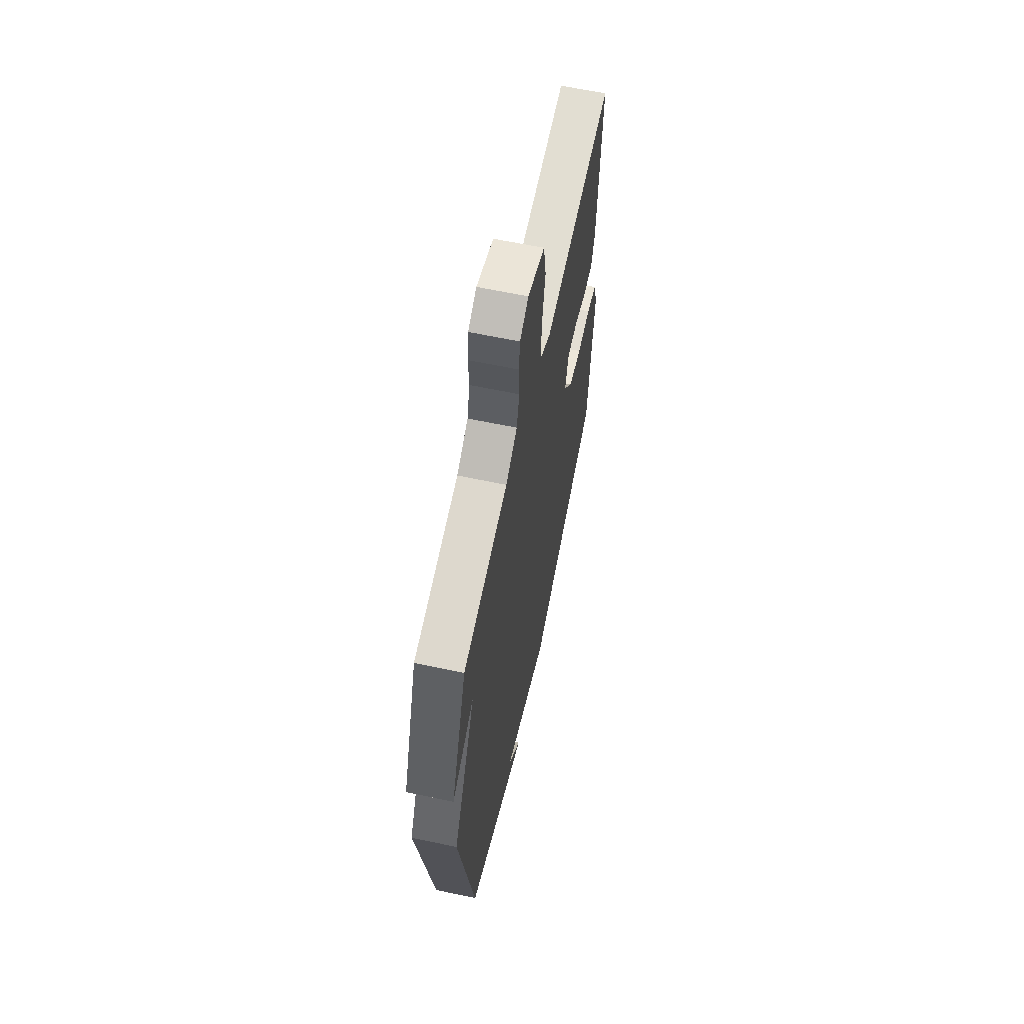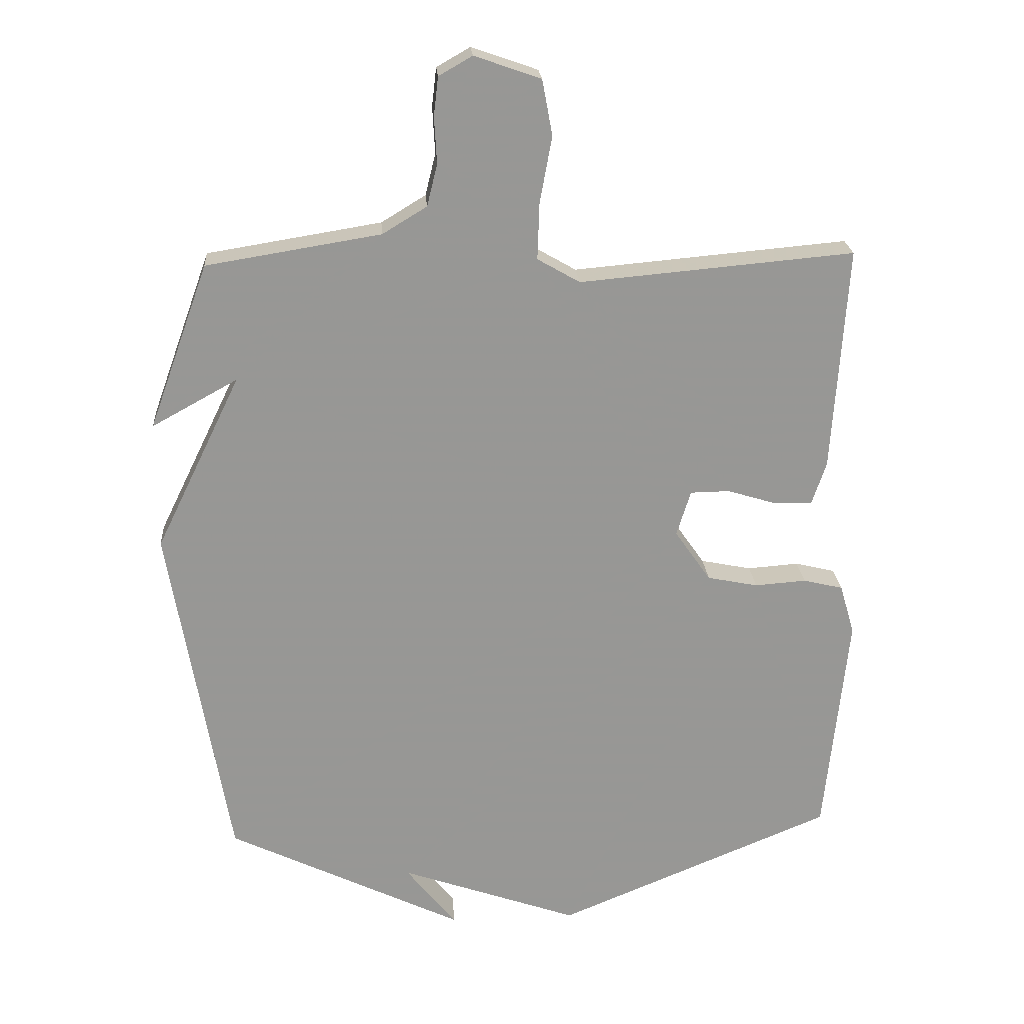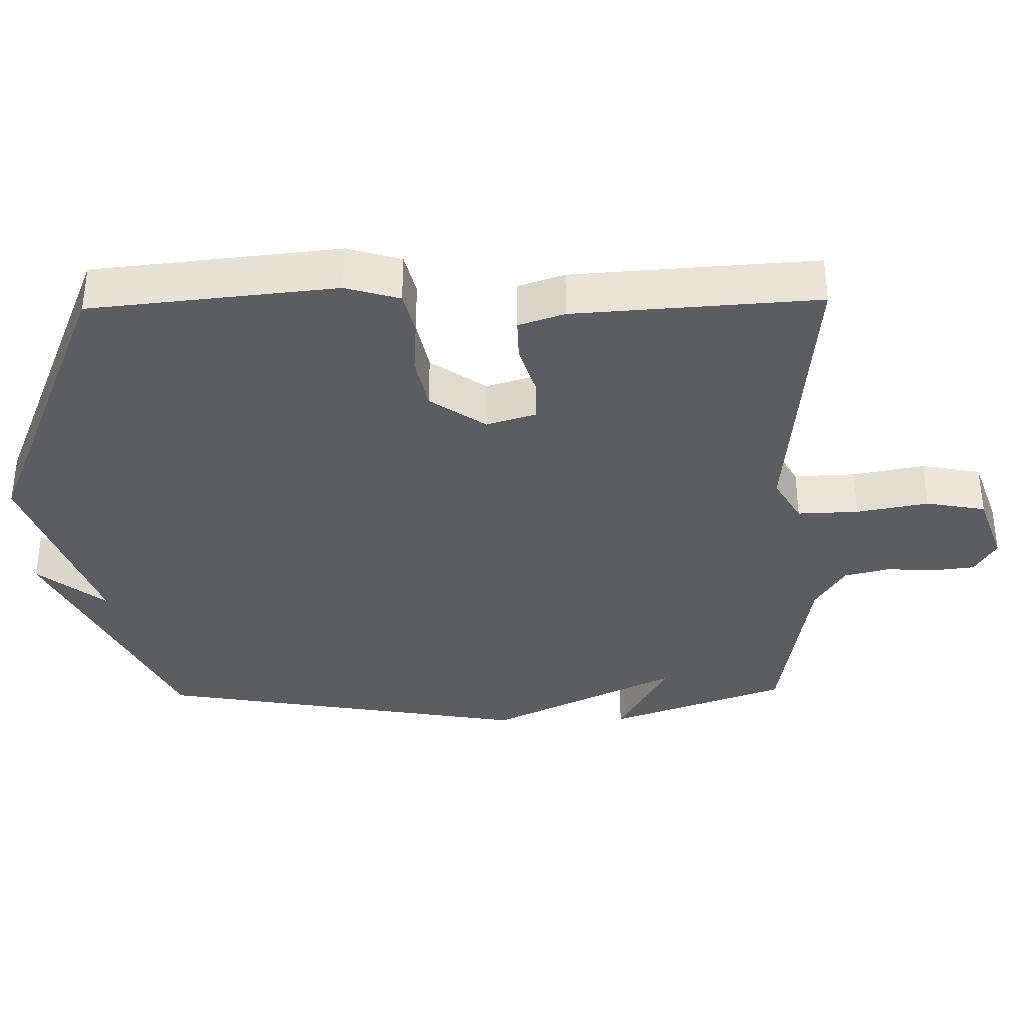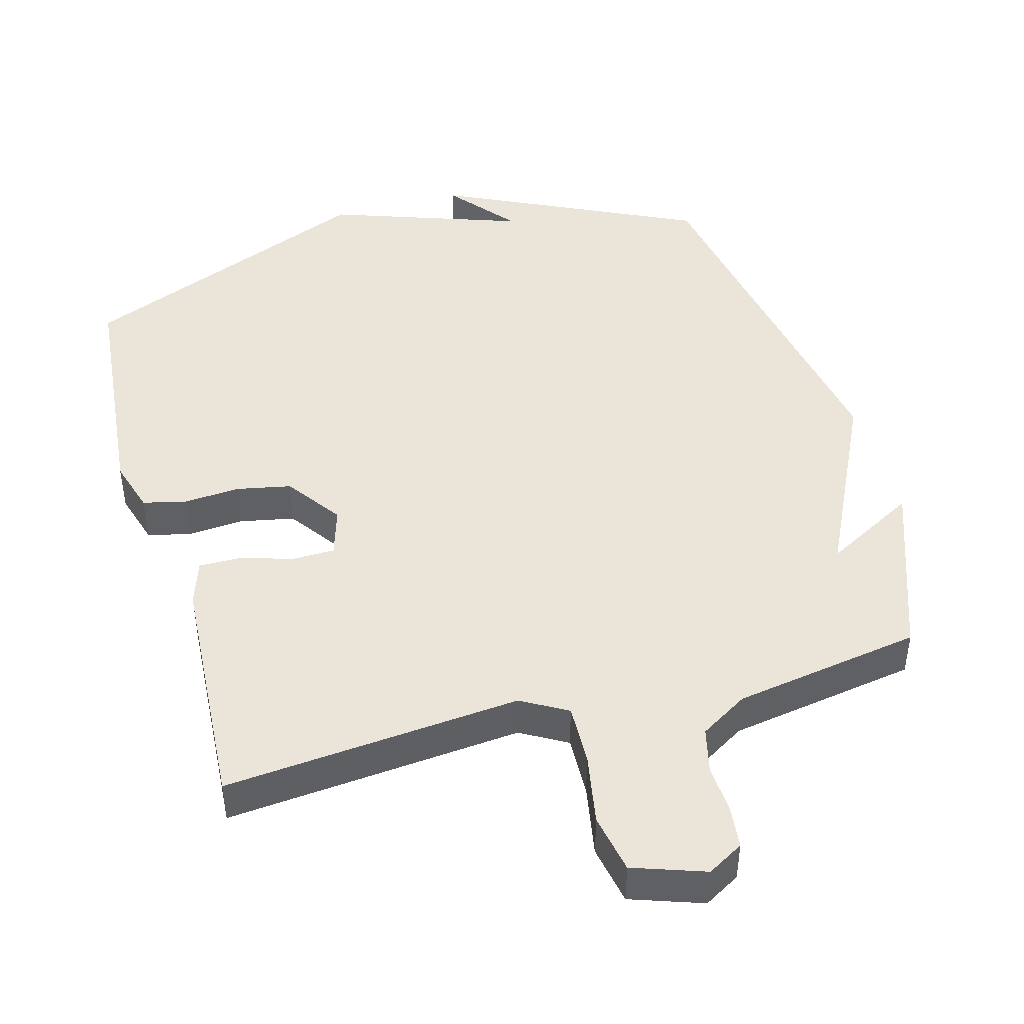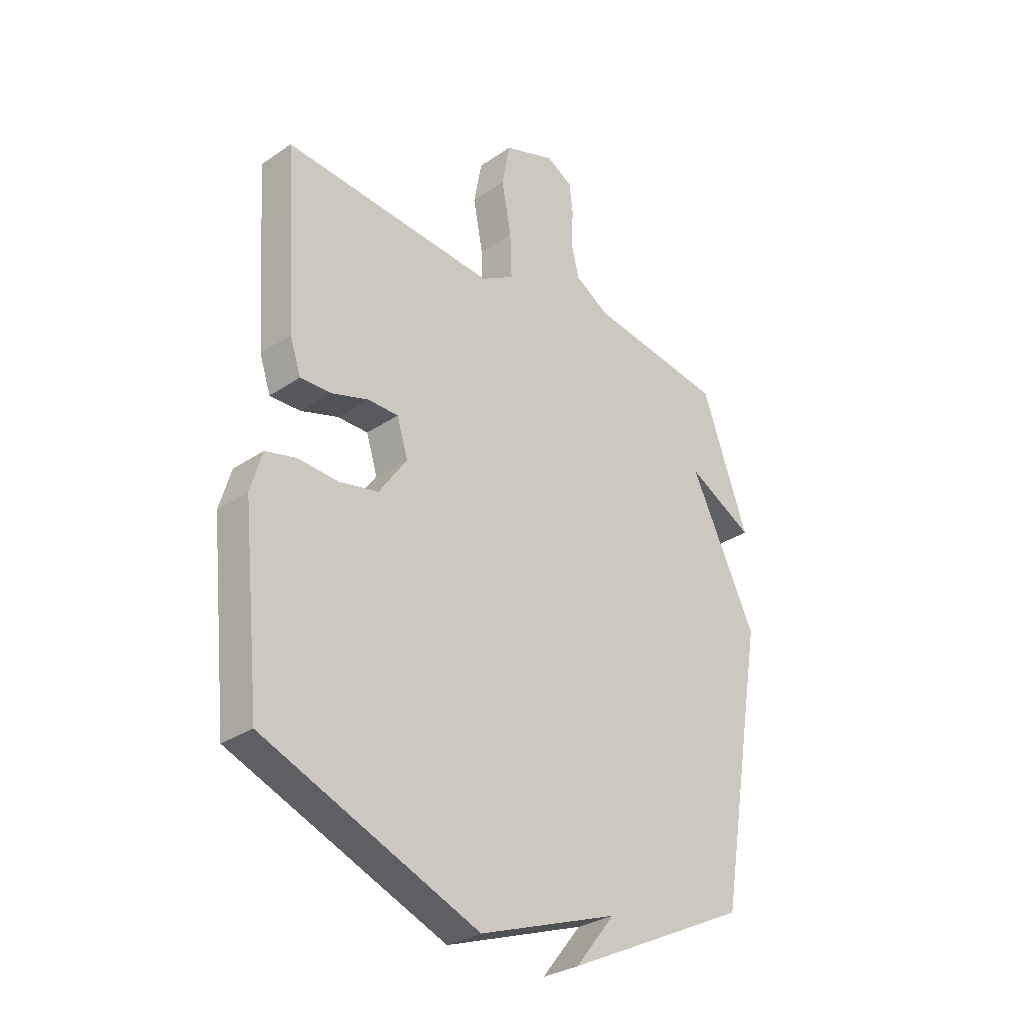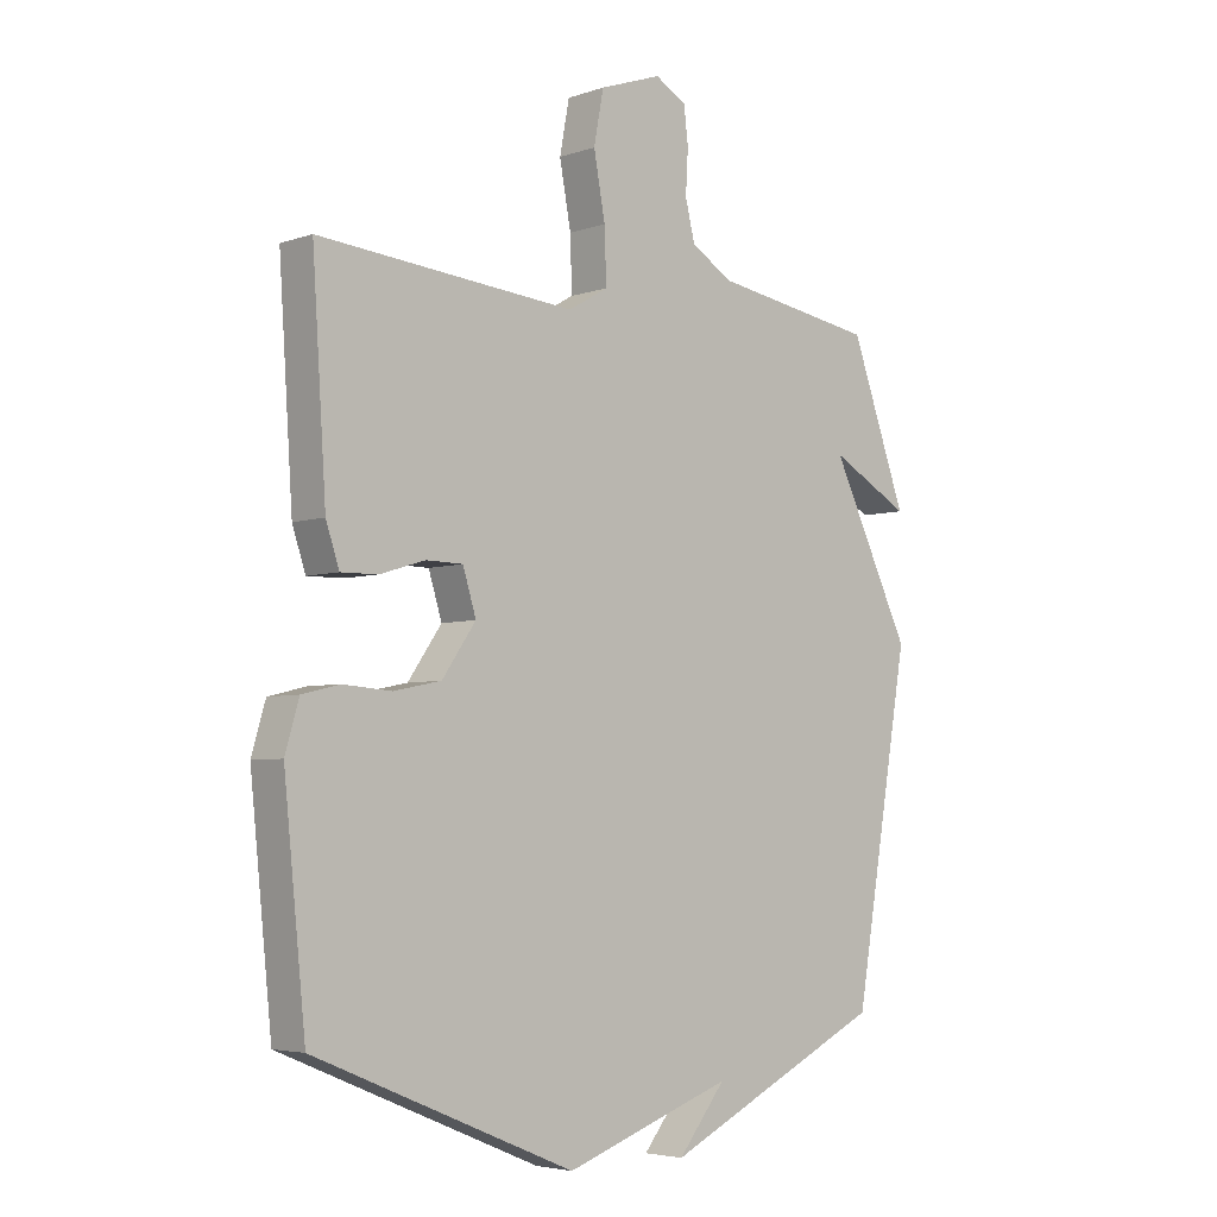
<metadata>
{"format":"obj","ext":"obj","renderer":"f3d","projection":"perspective","resolution":1024,"background":"white","views":[{"elev":62.7,"azim":102.1,"up":"+Z"},{"elev":22.2,"azim":175.9,"up":"+Z"},{"elev":-35.6,"azim":-88.9,"up":"+Y"},{"elev":45.0,"azim":-15.7,"up":"+Y"},{"elev":-30.1,"azim":-45.4,"up":"+Z"},{"elev":-4.6,"azim":-42.7,"up":"+Z"}]}
</metadata>
<code>
v -0.5 0.07 0.5
v -0.074 0.07 0.462
v -0.008 0.07 0.5
v -0.011 0.07 0.588
v -0.03 0.07 0.691
v -0.014 0.07 0.777
v 0.089 0.07 0.813
v 0.141 0.07 0.783
v 0.148 0.07 0.723
v 0.144 0.07 0.651
v 0.16 0.07 0.586
v 0.229 0.07 0.544
v 0.5 0.07 0.5
v 0.593 0.07 0.243
v 0.46 0.07 0.316
v 0.593 0.07 0.043
v 0.5 0.07 -0.5
v 0.131 0.07 -0.678
v 0.21 0.07 -0.58
v -0.069 0.07 -0.678
v -0.5 0.07 -0.5
v -0.536 0.07 -0.147
v -0.513 0.07 -0.069
v -0.451 0.07 -0.054
v -0.371 0.07 -0.06
v -0.292 0.07 -0.044
v -0.236 0.07 0.036
v -0.258 0.07 0.107
v -0.319 0.07 0.108
v -0.394 0.07 0.085
v -0.455 0.07 0.084
v -0.477 0.07 0.15
v -0.5 0 0.5
v -0.074 0 0.462
v -0.008 0 0.5
v -0.011 0 0.588
v -0.03 0 0.691
v -0.014 0 0.777
v 0.089 0 0.813
v 0.141 0 0.783
v 0.148 0 0.723
v 0.144 0 0.651
v 0.16 0 0.586
v 0.229 0 0.544
v 0.5 0 0.5
v 0.593 0 0.243
v 0.46 0 0.316
v 0.593 0 0.043
v 0.5 0 -0.5
v 0.131 0 -0.678
v 0.21 0 -0.58
v -0.069 0 -0.678
v -0.5 0 -0.5
v -0.536 0 -0.147
v -0.513 0 -0.069
v -0.451 0 -0.054
v -0.371 0 -0.06
v -0.292 0 -0.044
v -0.236 0 0.036
v -0.258 0 0.107
v -0.319 0 0.108
v -0.394 0 0.085
v -0.455 0 0.084
v -0.477 0 0.15
f 32 1 2
f 31 32 2
f 30 31 2
f 29 30 2
f 28 29 2 3
f 27 28 3
f 23 24 25
f 22 23 25
f 21 22 25
f 20 21 25
f 19 20 25
f 19 25 26
f 17 18 19
f 19 26 27
f 17 19 27
f 16 17 27
f 15 16 27
f 12 13 14 15
f 15 27 3
f 12 15 3
f 11 12 3
f 8 9 10
f 7 8 10
f 6 7 10
f 5 6 10
f 4 5 10
f 3 4 10 11
f 34 33 64
f 34 64 63
f 34 63 62
f 34 62 61
f 35 34 61 60
f 35 60 59
f 57 56 55
f 57 55 54
f 57 54 53
f 57 53 52
f 57 52 51
f 58 57 51
f 51 50 49
f 59 58 51
f 59 51 49
f 59 49 48
f 59 48 47
f 47 46 45 44
f 35 59 47
f 35 47 44
f 35 44 43
f 42 41 40
f 42 40 39
f 42 39 38
f 42 38 37
f 42 37 36
f 43 42 36 35
f 1 33 34 2
f 2 34 35 3
f 3 35 36 4
f 4 36 37 5
f 5 37 38 6
f 6 38 39 7
f 7 39 40 8
f 8 40 41 9
f 9 41 42 10
f 10 42 43 11
f 11 43 44 12
f 12 44 45 13
f 13 45 46 14
f 14 46 47 15
f 15 47 48 16
f 16 48 49 17
f 17 49 50 18
f 18 50 51 19
f 19 51 52 20
f 20 52 53 21
f 21 53 54 22
f 22 54 55 23
f 23 55 56 24
f 24 56 57 25
f 25 57 58 26
f 26 58 59 27
f 27 59 60 28
f 28 60 61 29
f 29 61 62 30
f 30 62 63 31
f 31 63 64 32
f 32 64 33 1

</code>
